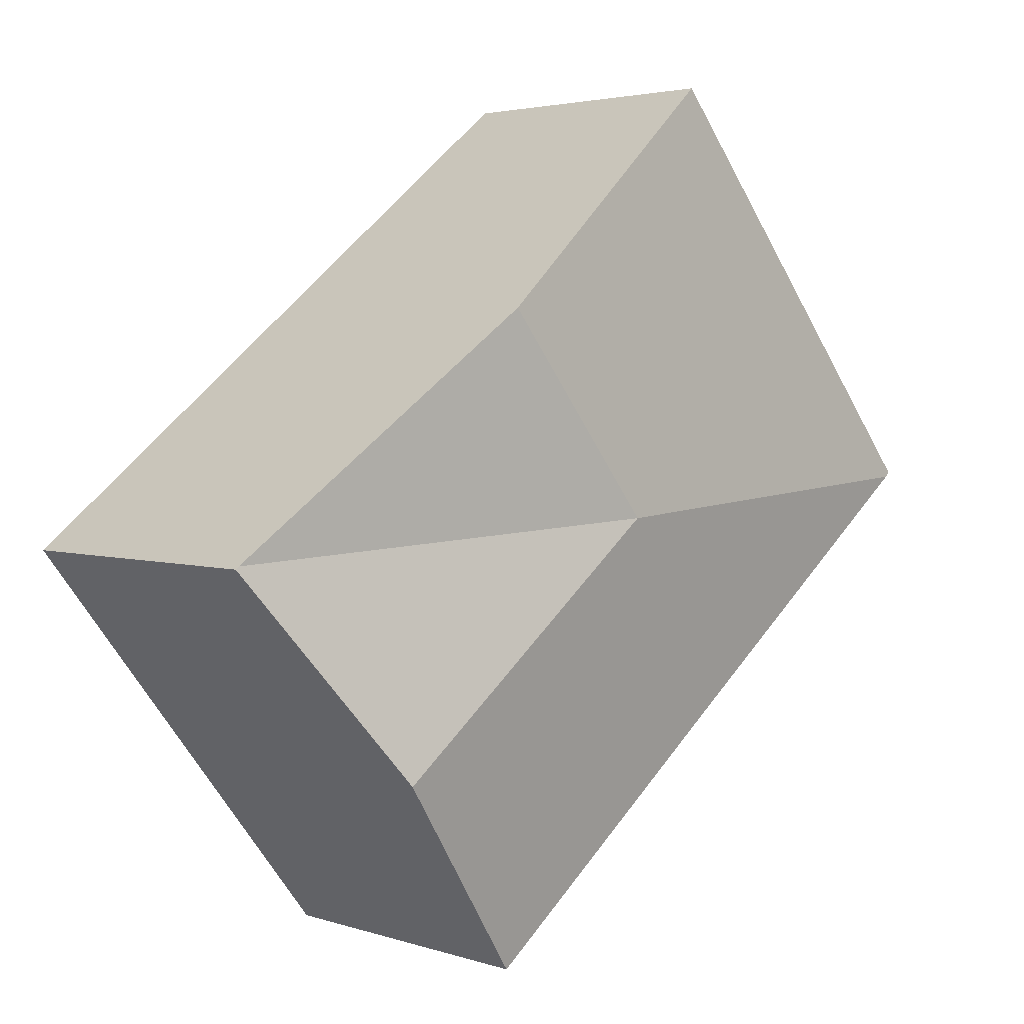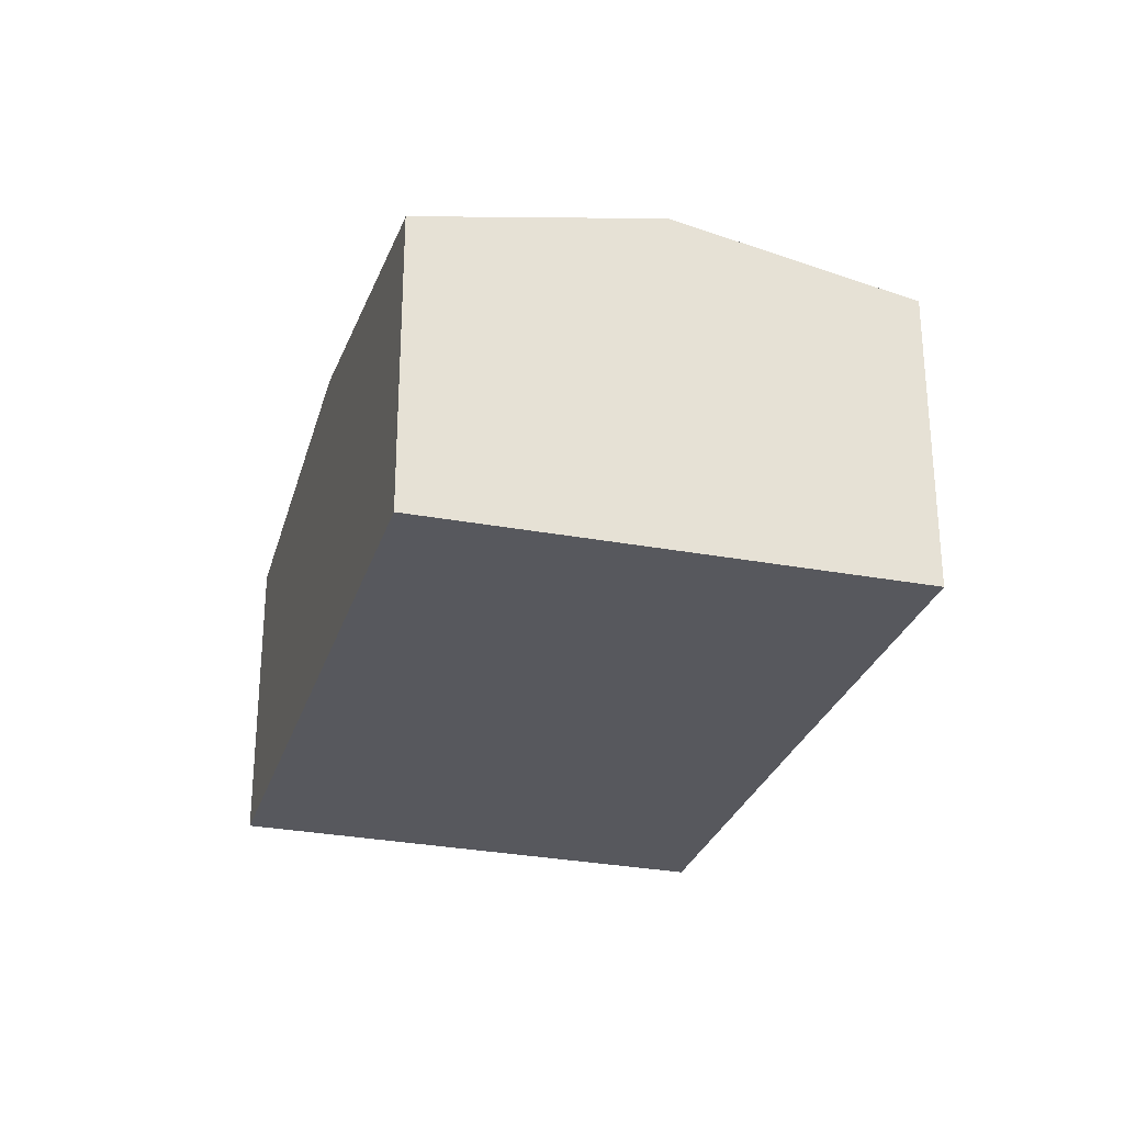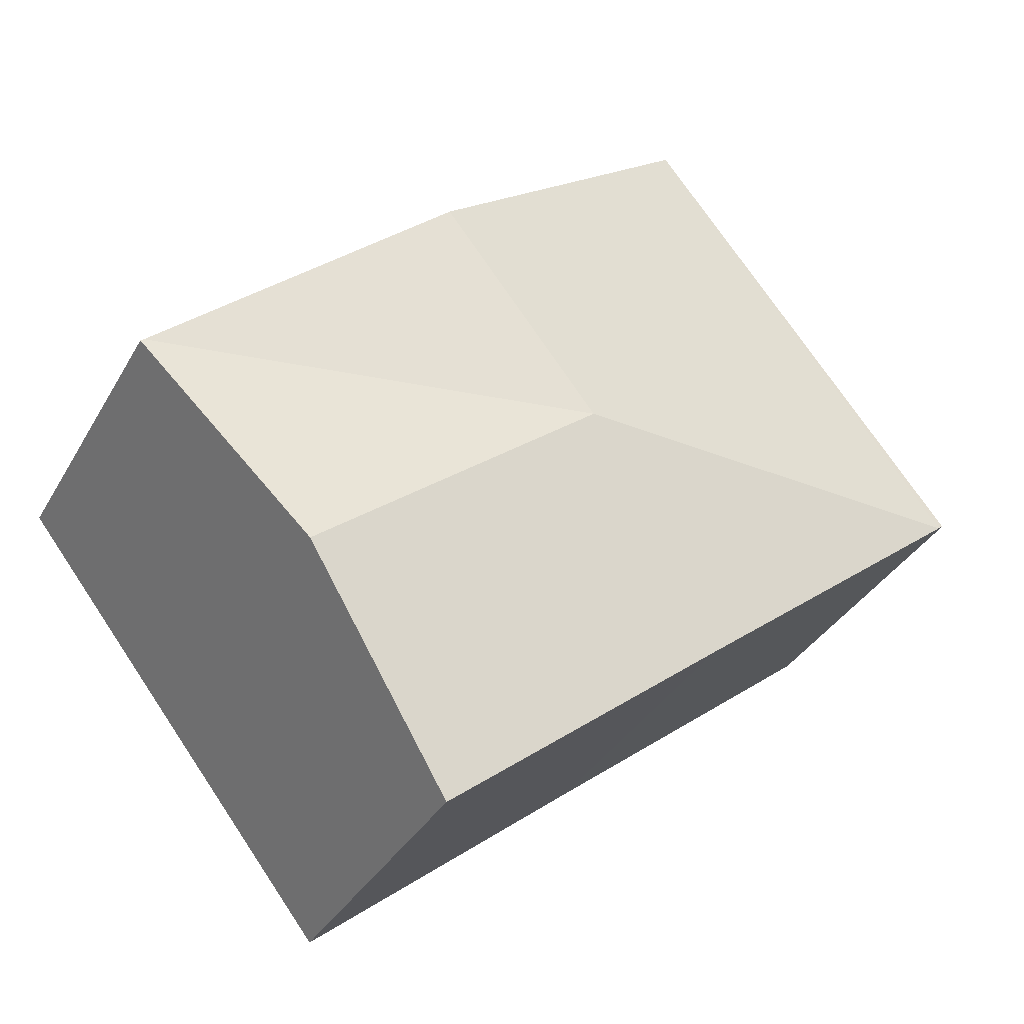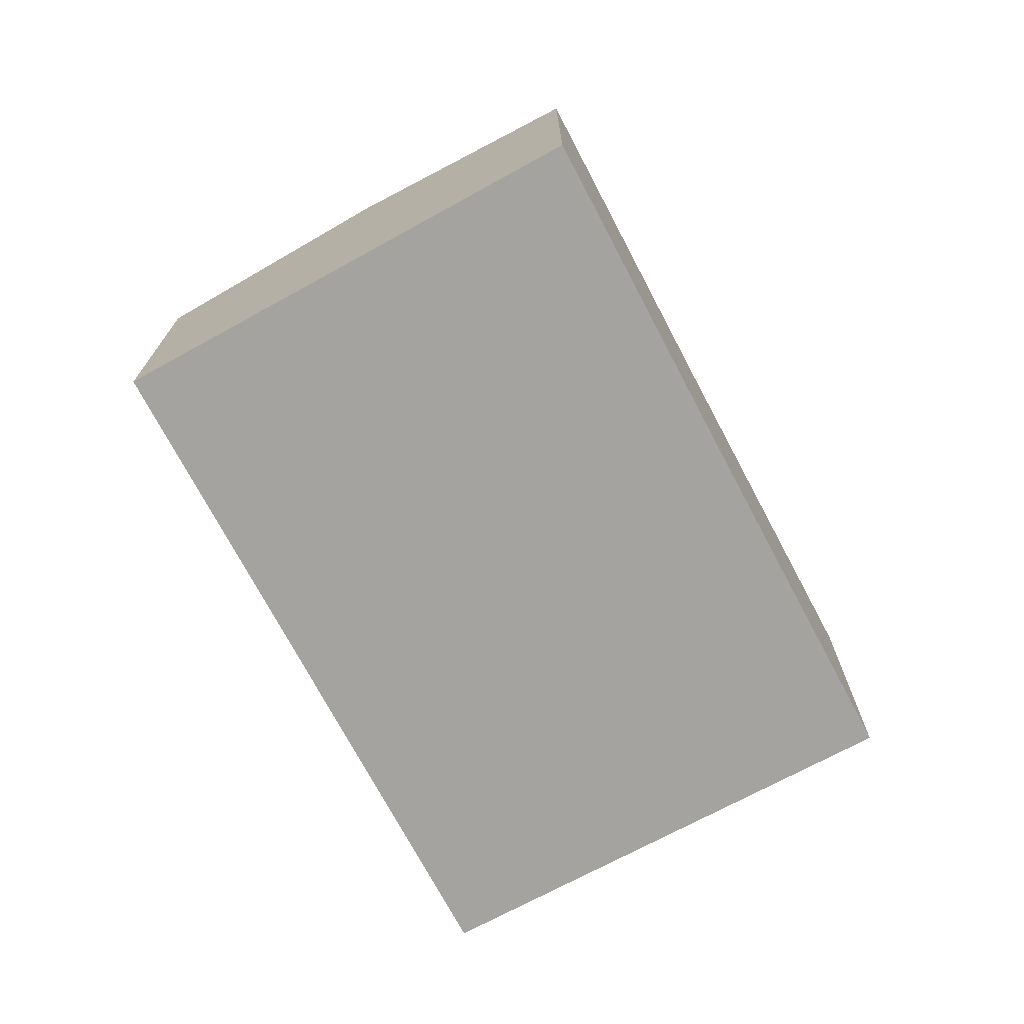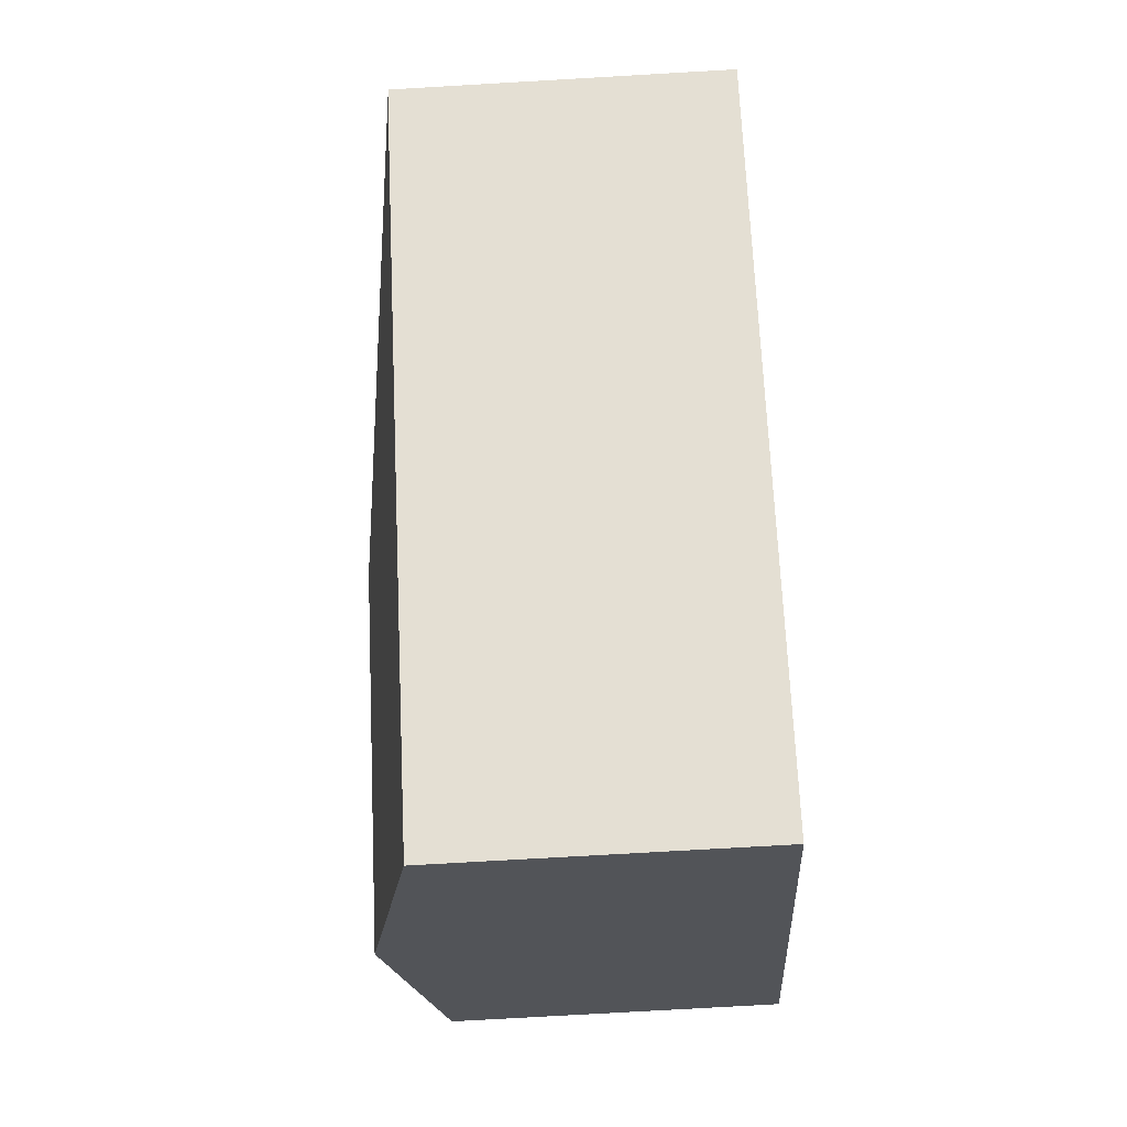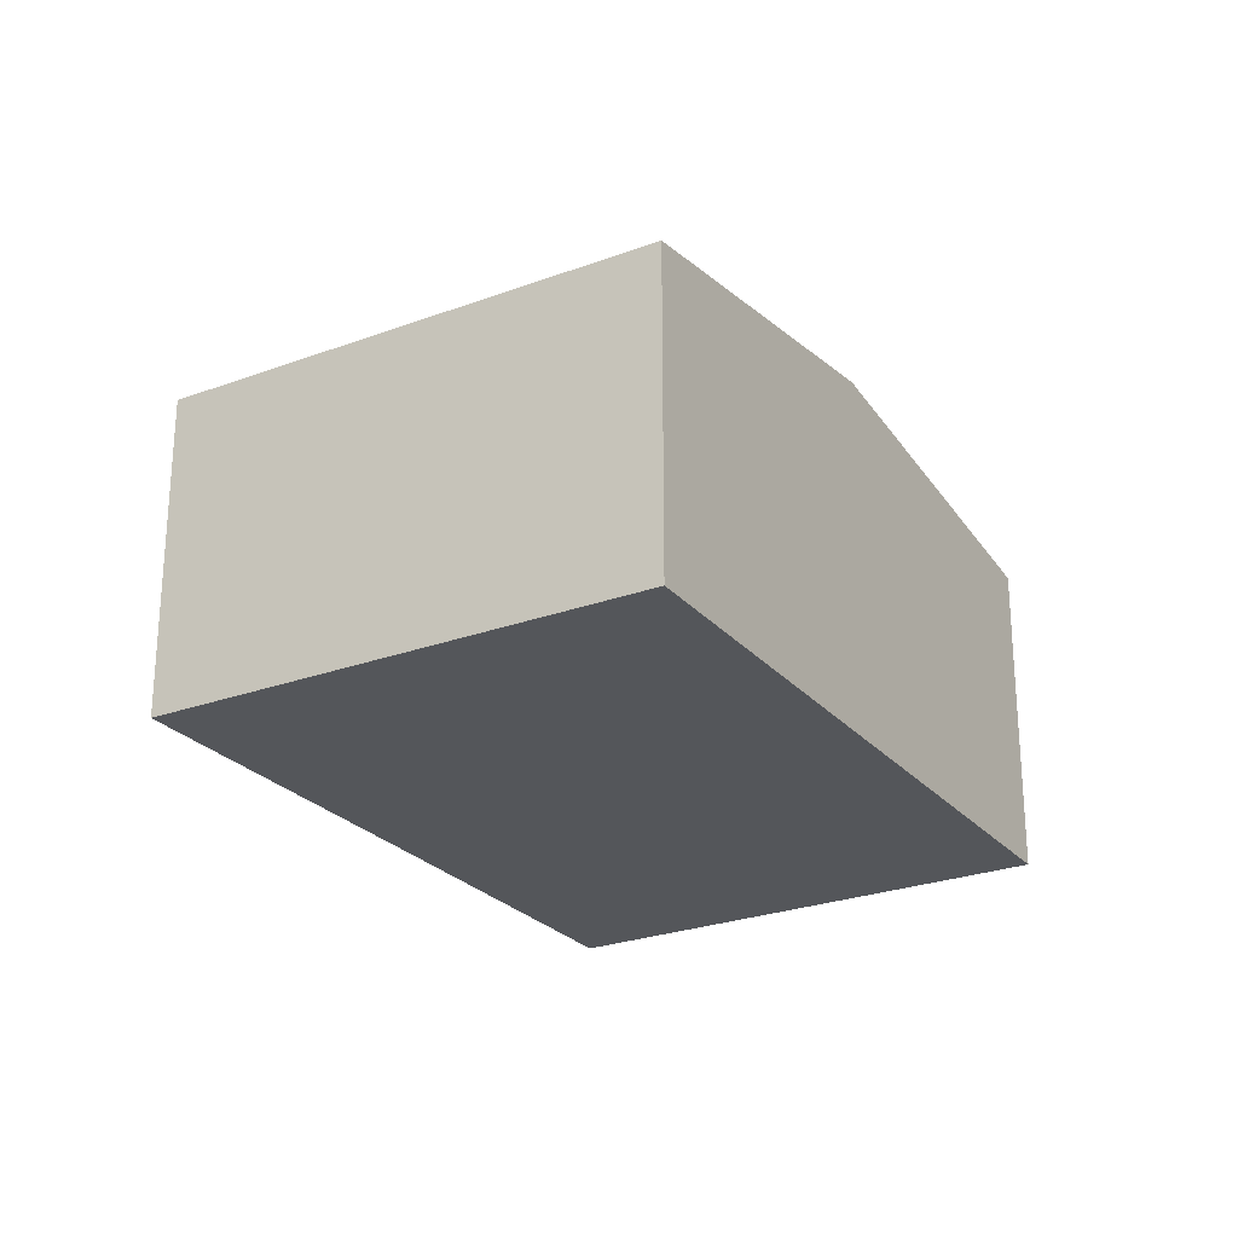
<metadata>
{"format":"obj","ext":"obj","renderer":"f3d","projection":"perspective","resolution":1024,"background":"white","views":[{"elev":3.2,"azim":137.9,"up":"+Z"},{"elev":-28.9,"azim":112.6,"up":"+Y"},{"elev":-35.0,"azim":154.1,"up":"+Z"},{"elev":-72.8,"azim":156.9,"up":"+Y"},{"elev":-75.5,"azim":-86.7,"up":"+Z"},{"elev":-25.3,"azim":-20.6,"up":"+Y"}]}
</metadata>
<code>
v  3.347 2.756 -0.237
v  6.689 2.386 -0.459
v  5.498 2.756 -1.981
v  6.665 2.386 -0.44
v  2.209 2.389 -1.784
v  4.311 2.388 -3.497
v  0.043 2.388 -0.035
v  2.406 2.386 2.999
v  0 2.38 1.457e-16
v  4.535 2.756 1.28
v  2.406 -1.836e-16 2.999
v  0 0 0
v  4.535 -7.838e-17 1.28
v  6.665 2.694e-17 -0.44
v  6.689 2.811e-17 -0.459
v  5.498 1.213e-16 -1.981
v  4.311 2.141e-16 -3.497
v  2.209 1.092e-16 -1.784
v  0.043 2.143e-18 -0.035
g defaultobject
f 1 2 3
f 2 1 4
f 5 3 6
f 3 5 1
f 1 5 7
f 8 7 9
f 7 8 1
f 1 8 10
f 1 10 4
f 9 11 8
f 11 9 12
f 11 10 8
f 10 11 13
f 10 13 4
f 4 13 14
f 4 14 2
f 2 14 15
f 15 3 2
f 3 15 6
f 6 15 16
f 6 16 17
f 17 5 6
f 5 17 18
f 5 18 7
f 7 18 19
f 7 19 9
f 9 19 12
f 14 16 15
f 16 14 13
f 16 13 17
f 17 13 11
f 17 11 18
f 18 11 12
f 18 12 19

</code>
